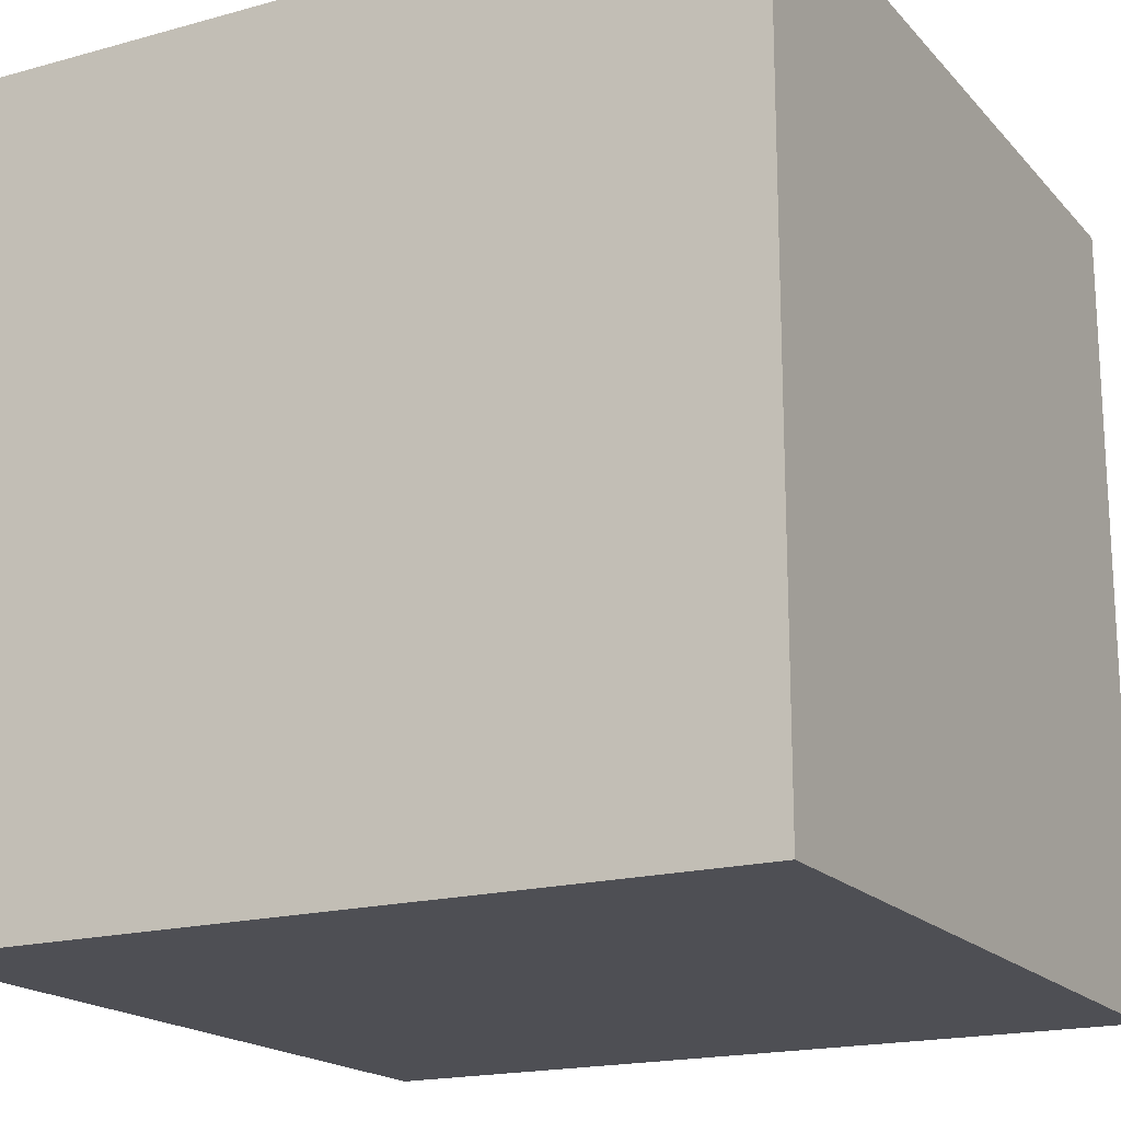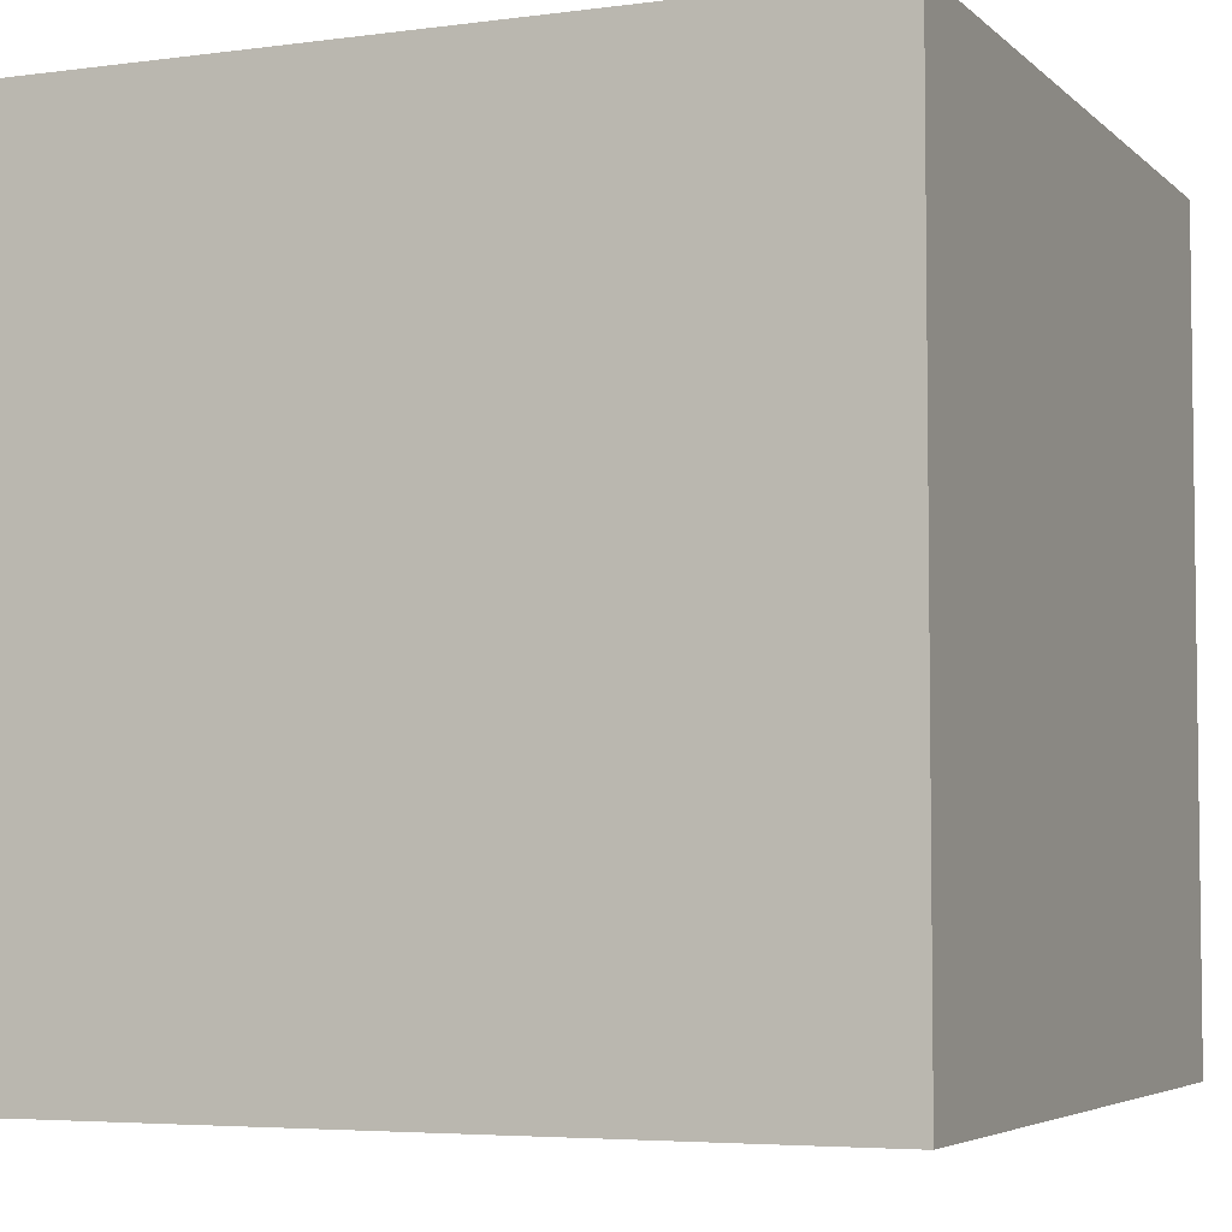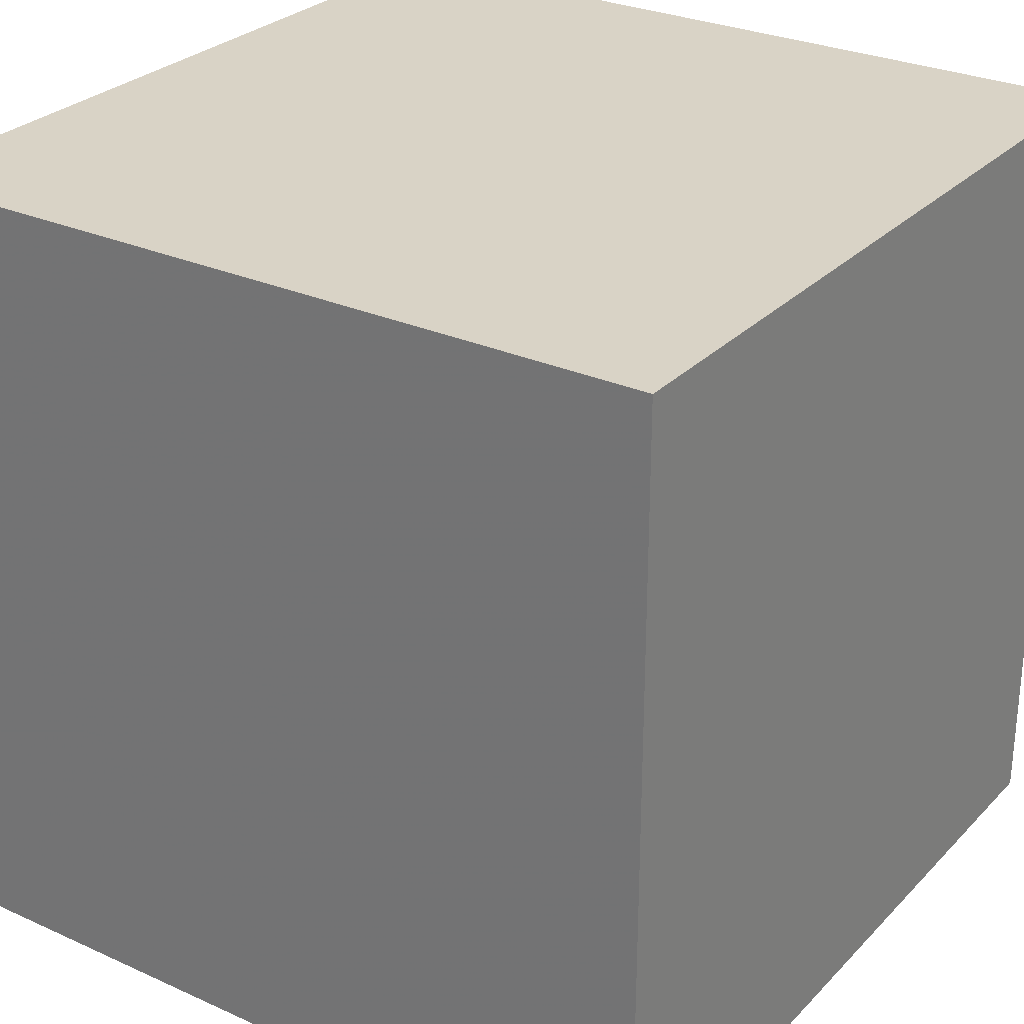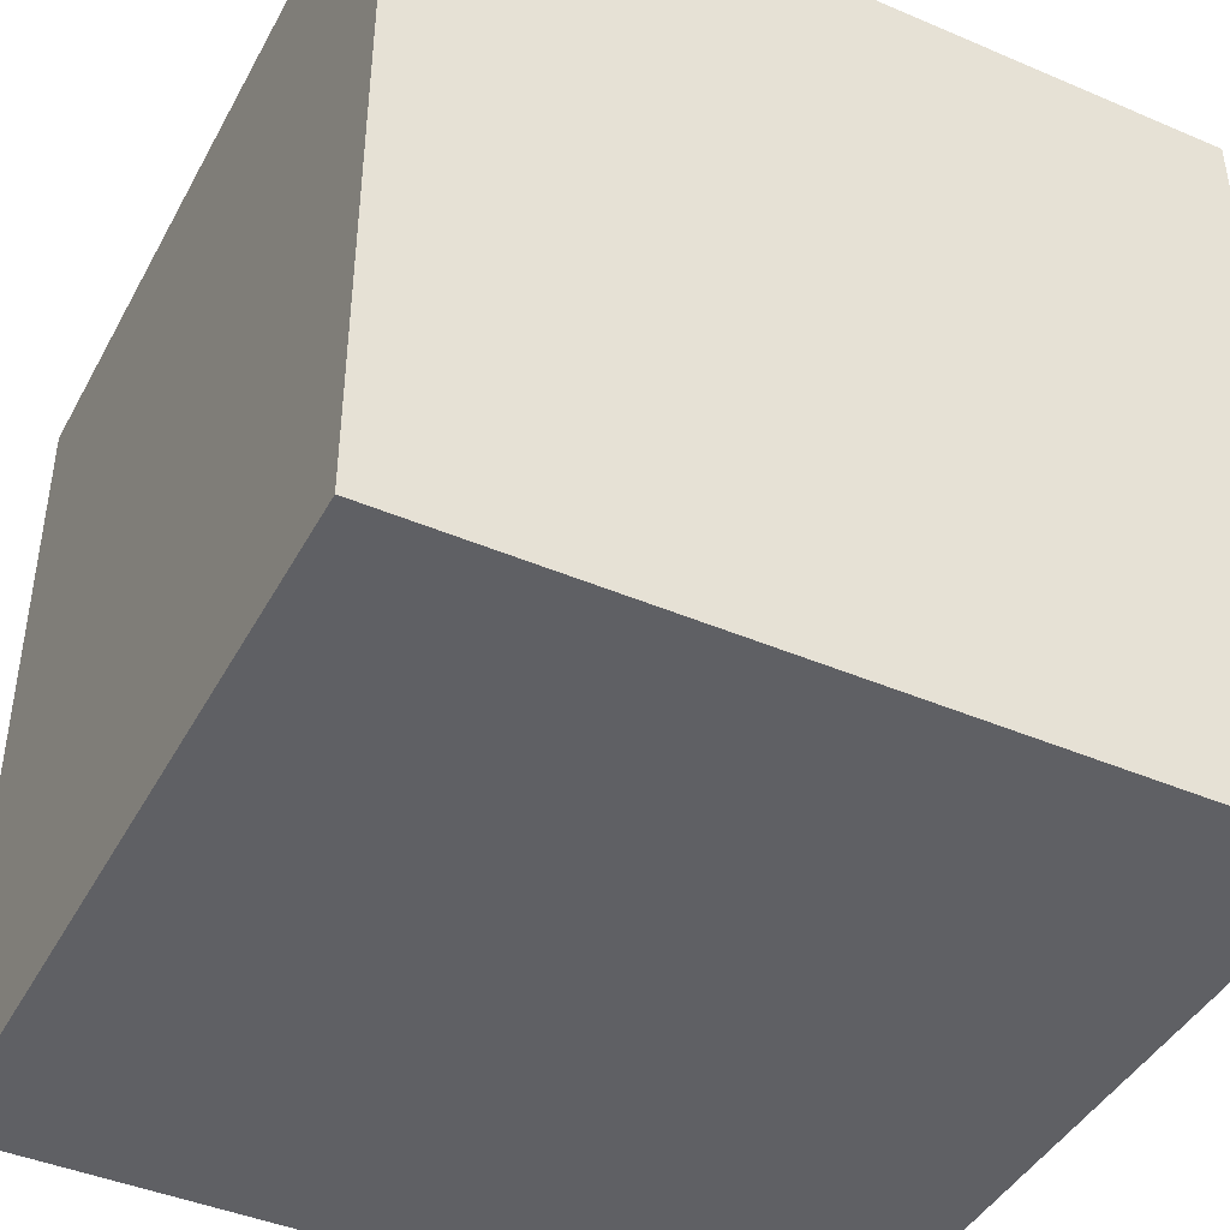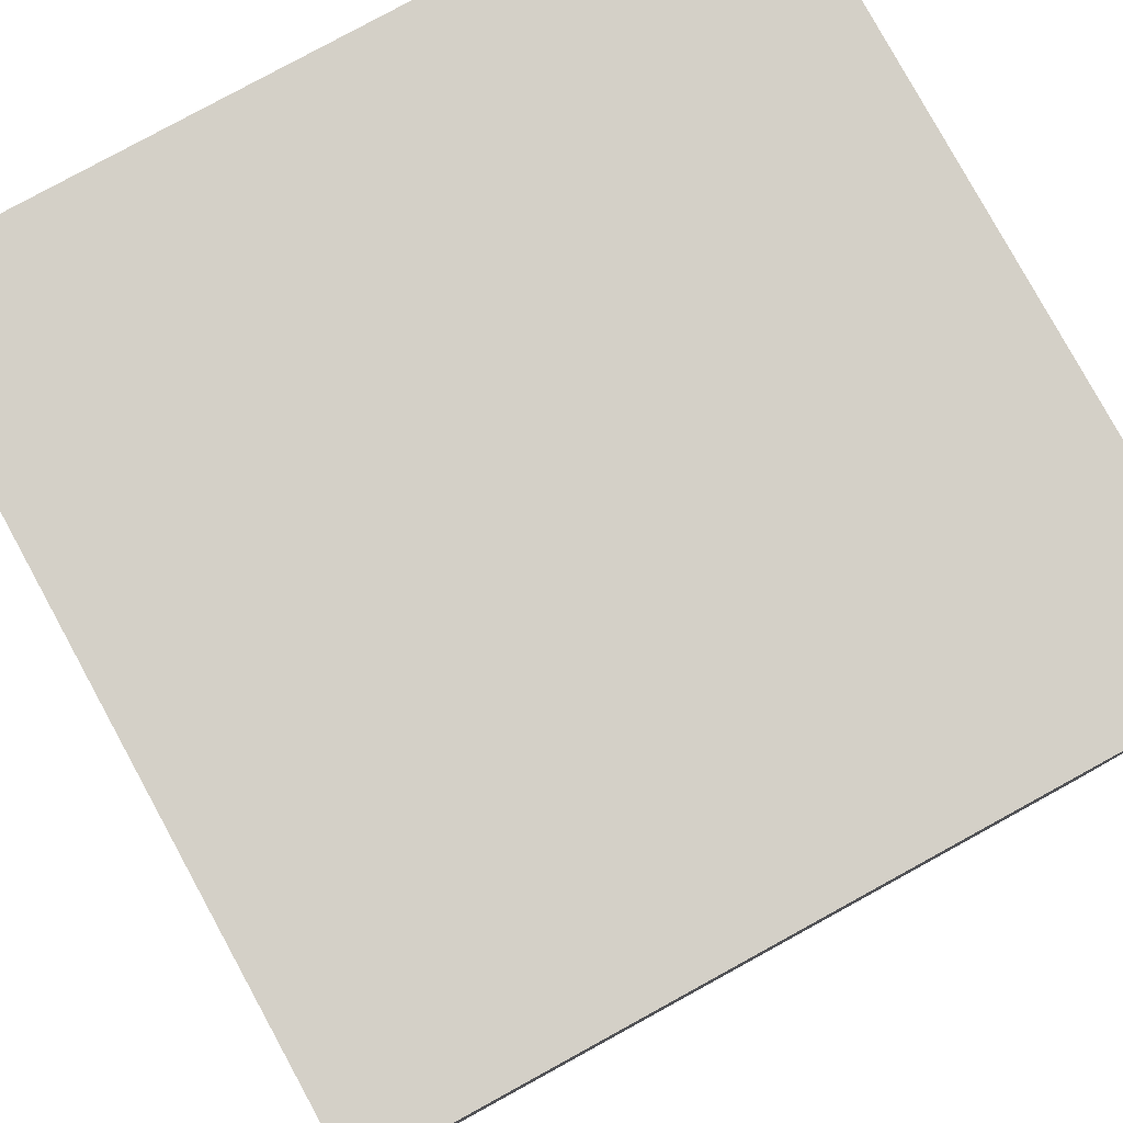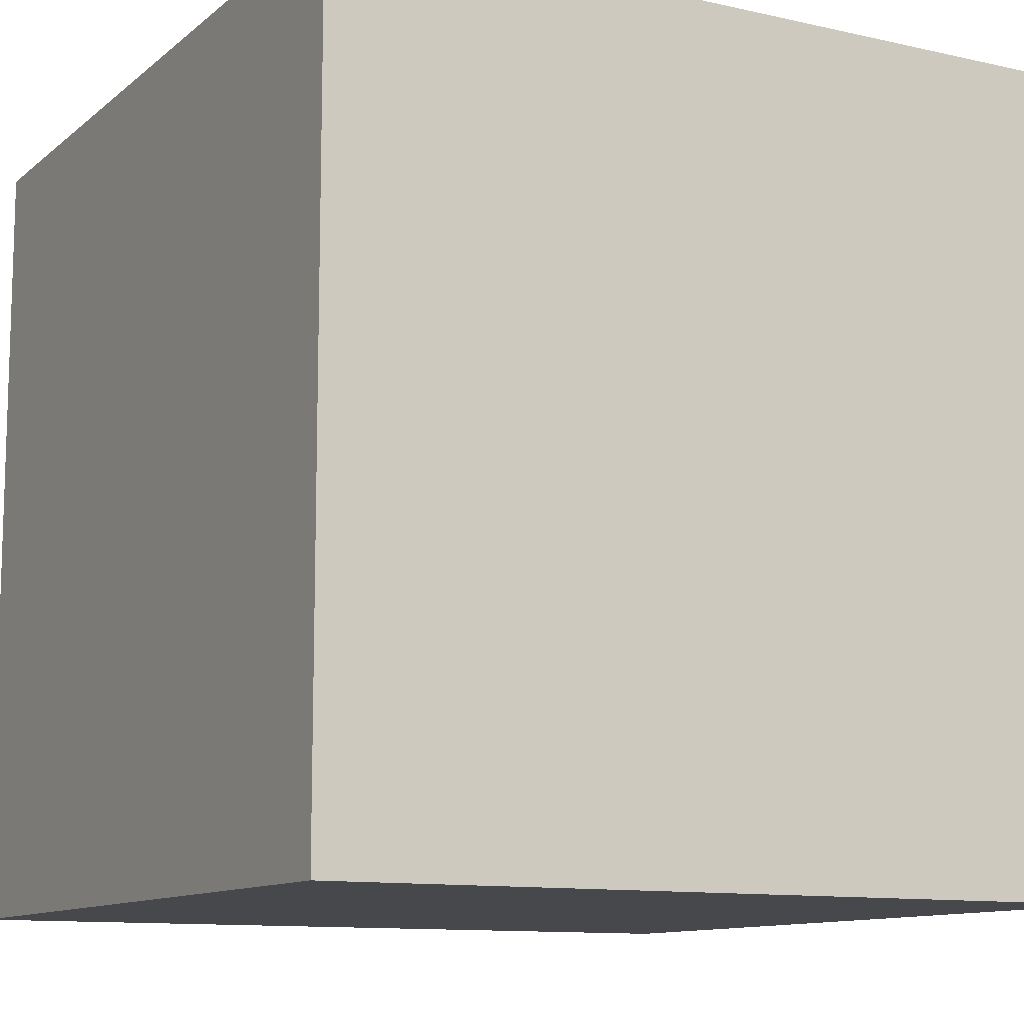
<metadata>
{"format":"obj","ext":"obj","renderer":"f3d","projection":"perspective","resolution":1024,"background":"white","views":[{"elev":-18.3,"azim":28.1,"up":"+Z"},{"elev":-4.8,"azim":23.1,"up":"+Z"},{"elev":28.3,"azim":124.2,"up":"+Y"},{"elev":-43.2,"azim":-26.8,"up":"+Z"},{"elev":80.0,"azim":61.3,"up":"+Z"},{"elev":-11.2,"azim":61.1,"up":"+Y"}]}
</metadata>
<code>
v -10 10 -10
v -10 10 10
v 10 10 -10
v 10 10 10
v -10 -10 -10
v -10 -10 10
v 10 -10 -10
v 10 -10 10
v 10 -10 -10
v 10 -10 10
v 10 10 -10
v 10 10 10
v -10 -10 -10
v -10 -10 10
v -10 10 -10
v -10 10 10
v -10 -10 10
v -10 10 10
v 10 -10 10
v 10 10 10
v -10 -10 -10
v -10 10 -10
v 10 -10 -10
v 10 10 -10
f 1 2 4
f 4 3 1
f 6 5 8
f 7 8 5
f 10 9 12
f 11 12 9
f 13 14 16
f 16 15 13
f 18 17 20
f 19 20 17
f 21 22 24
f 24 23 21

</code>
